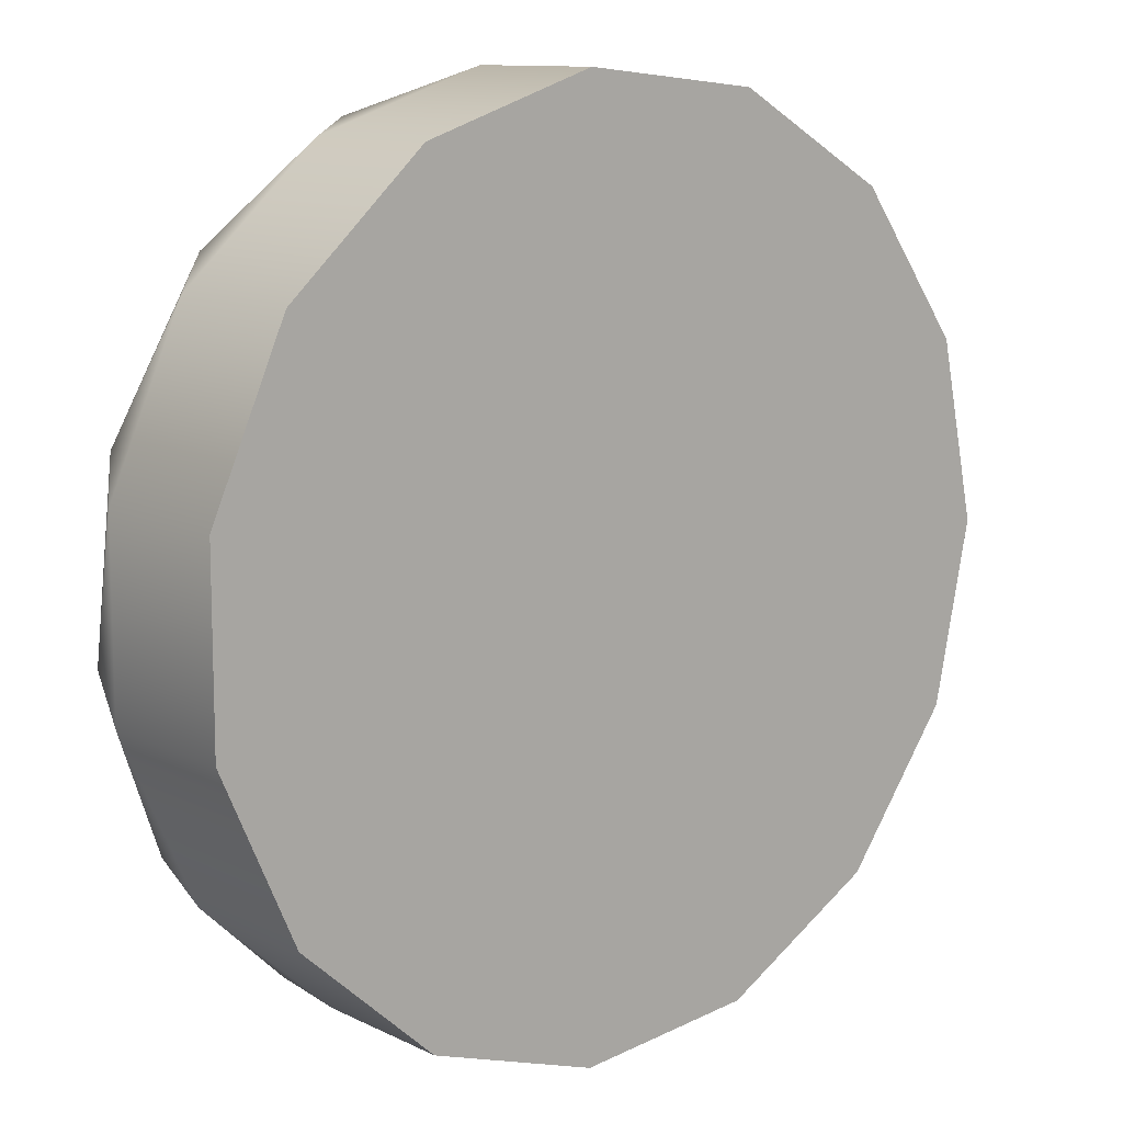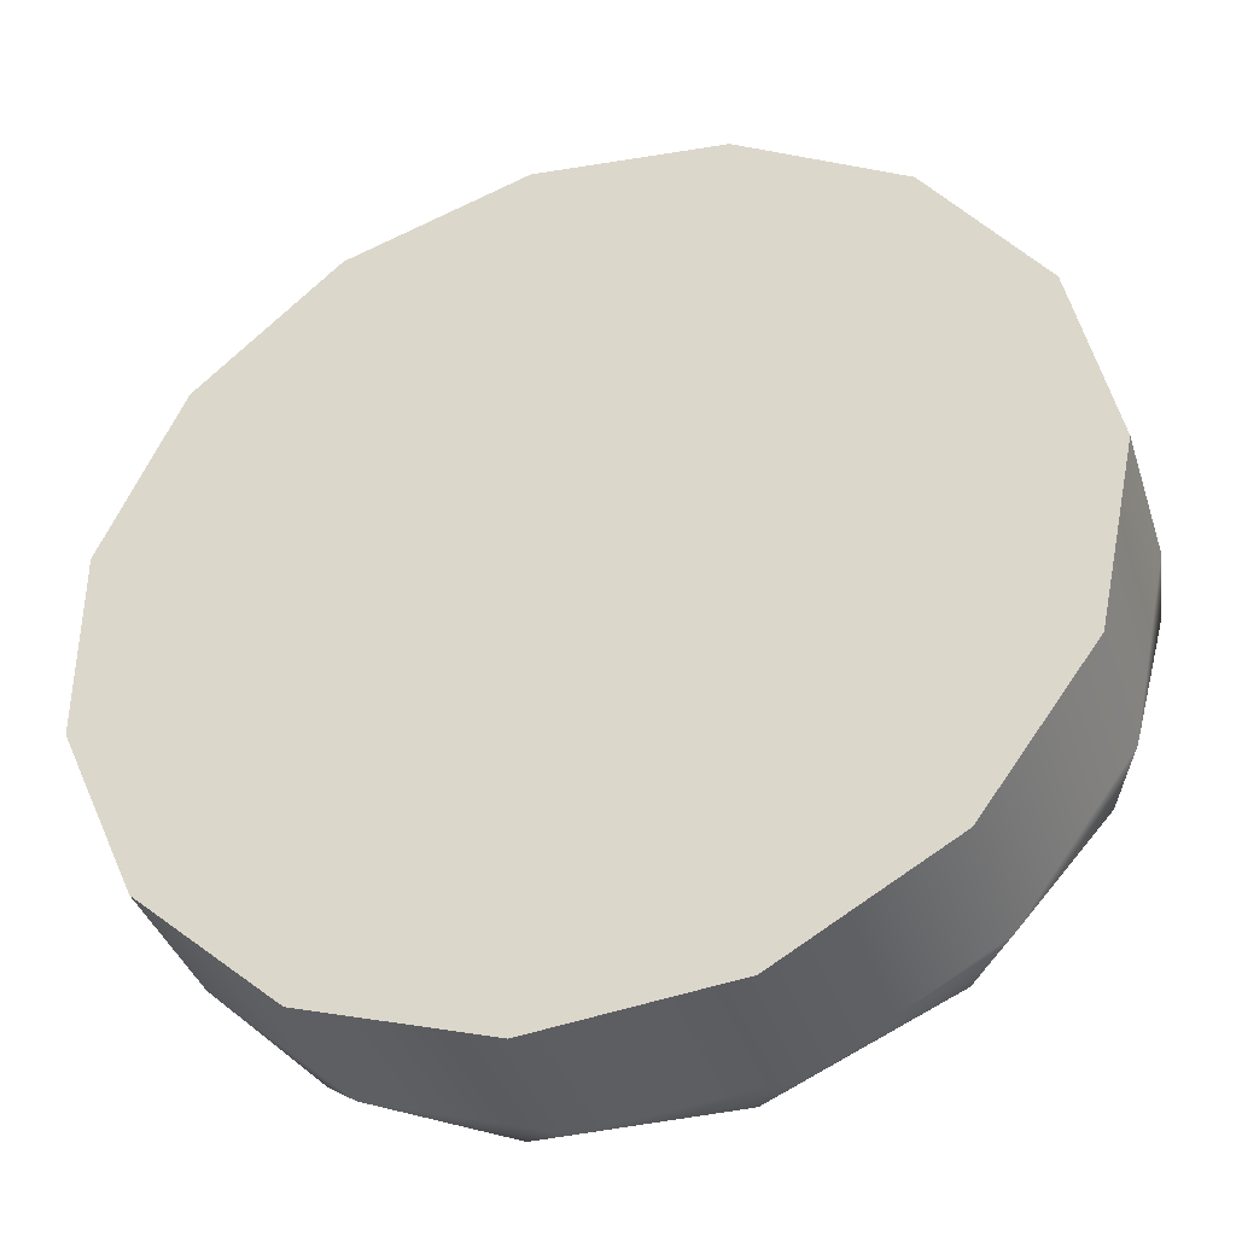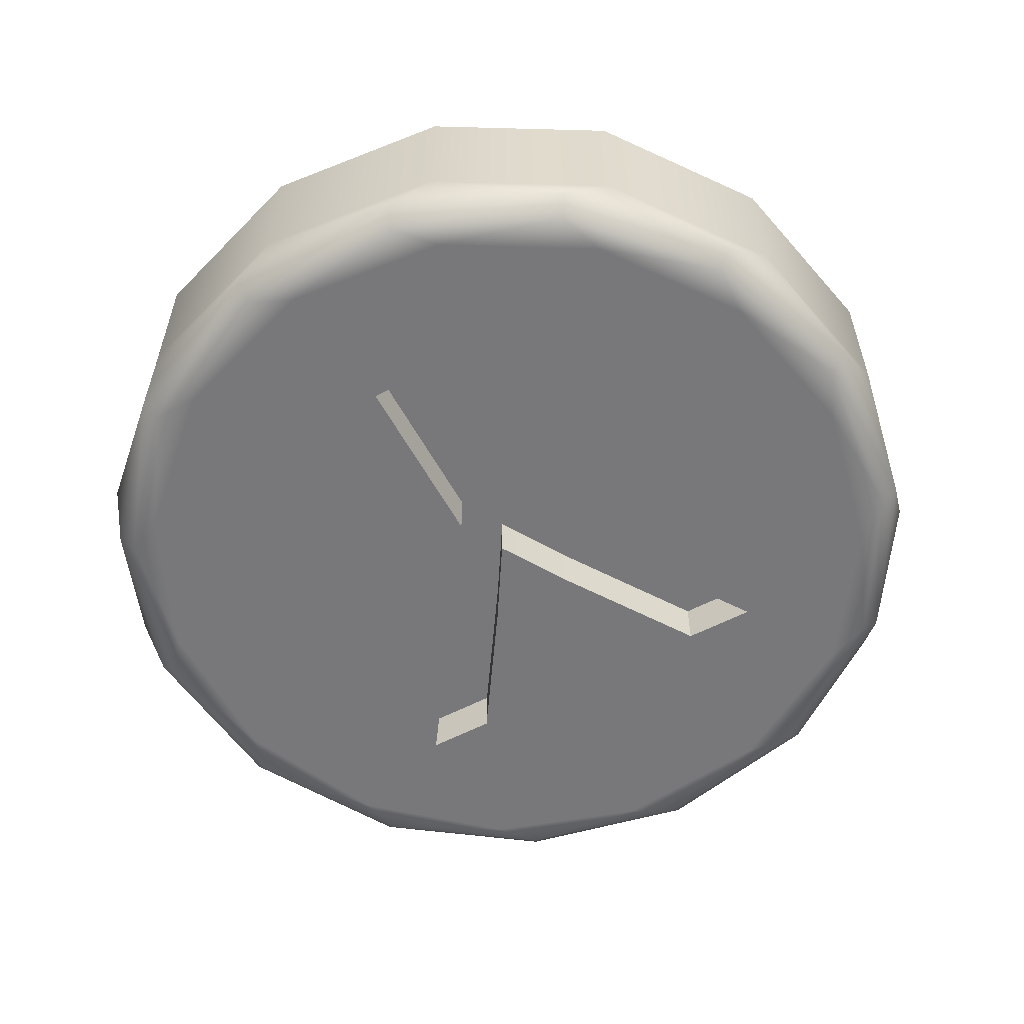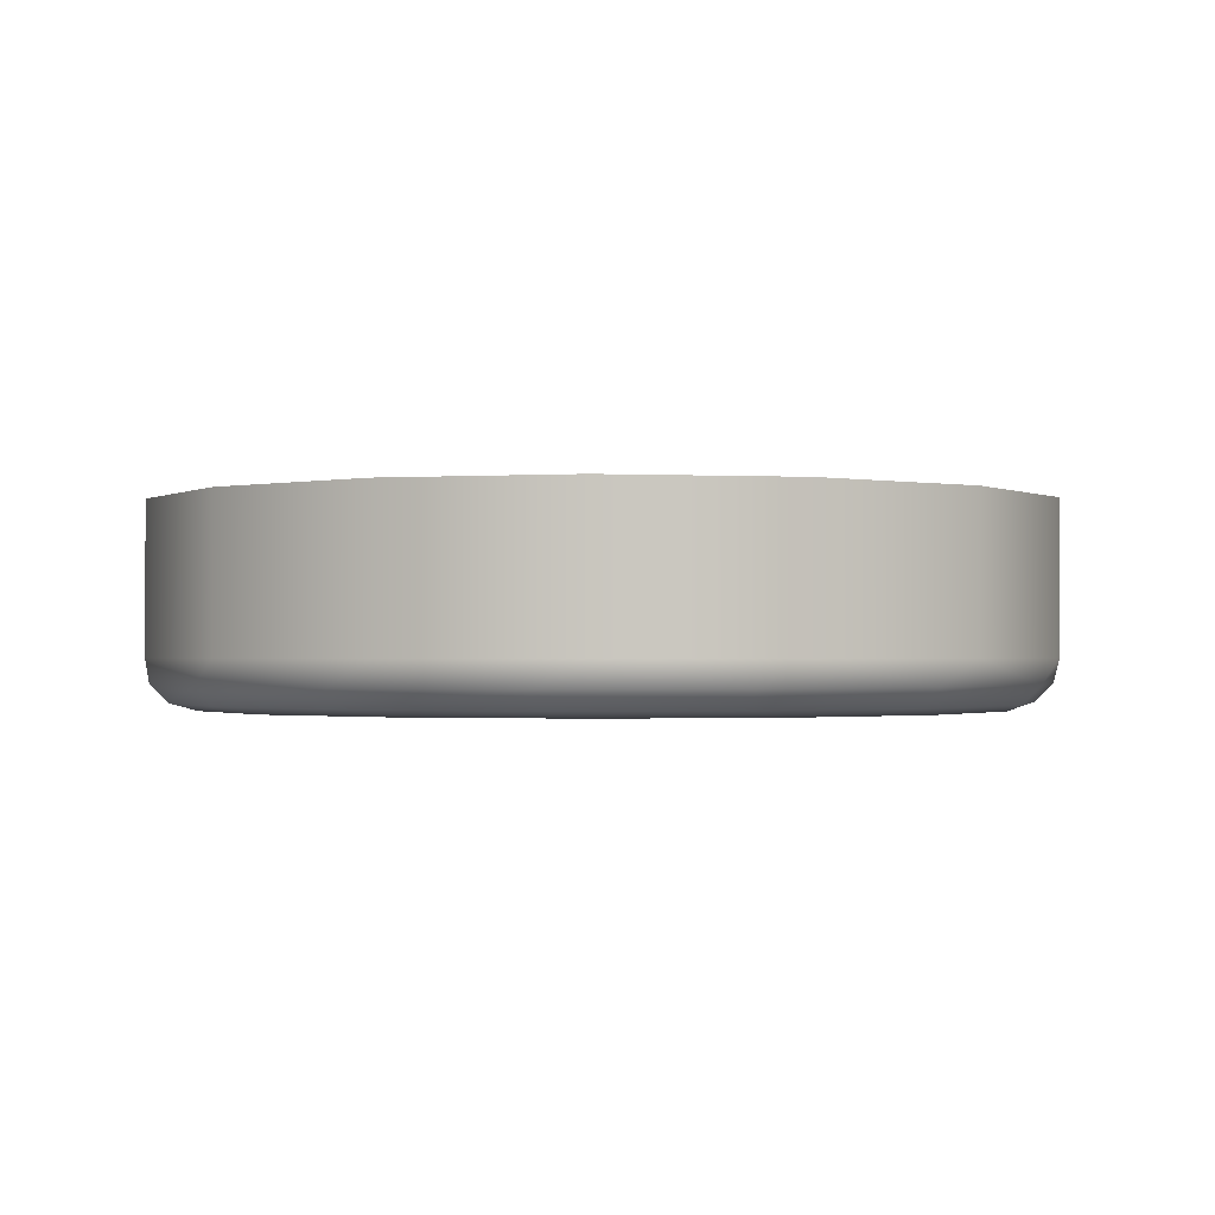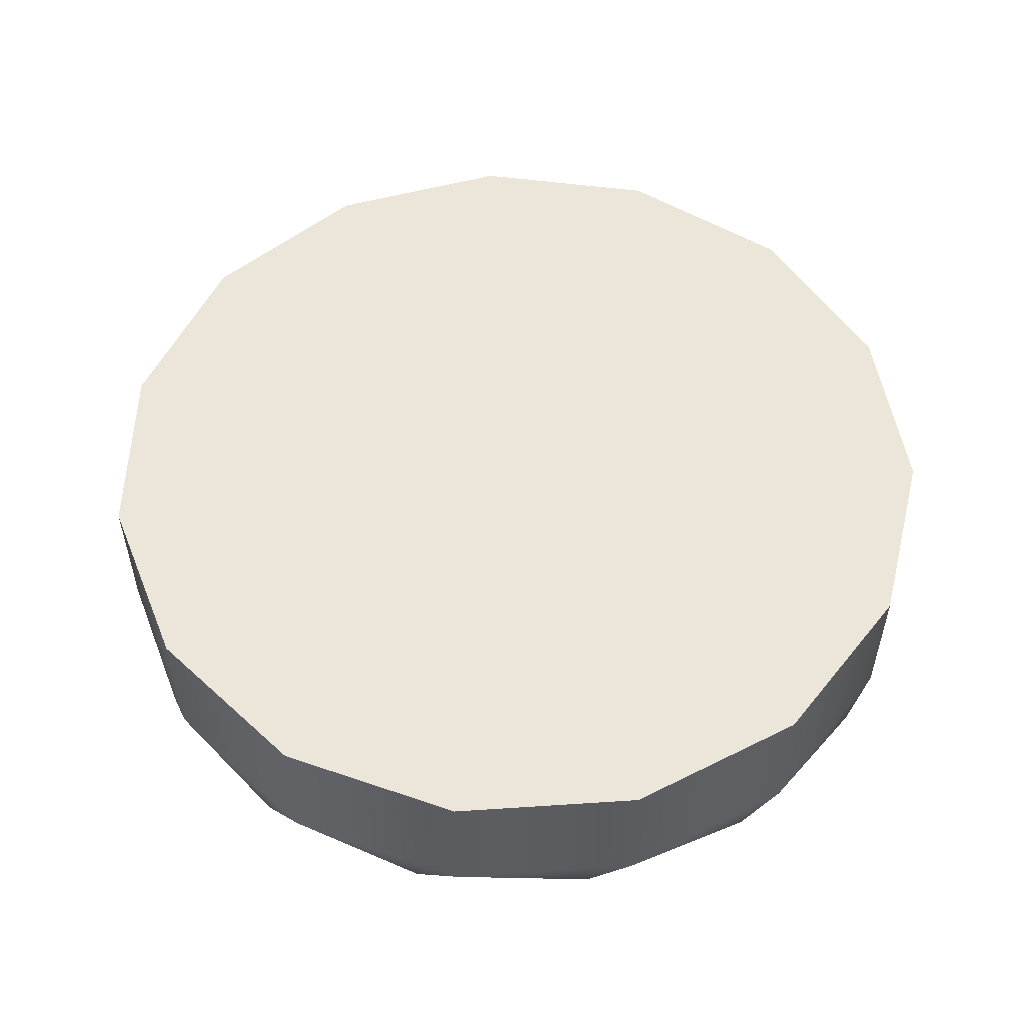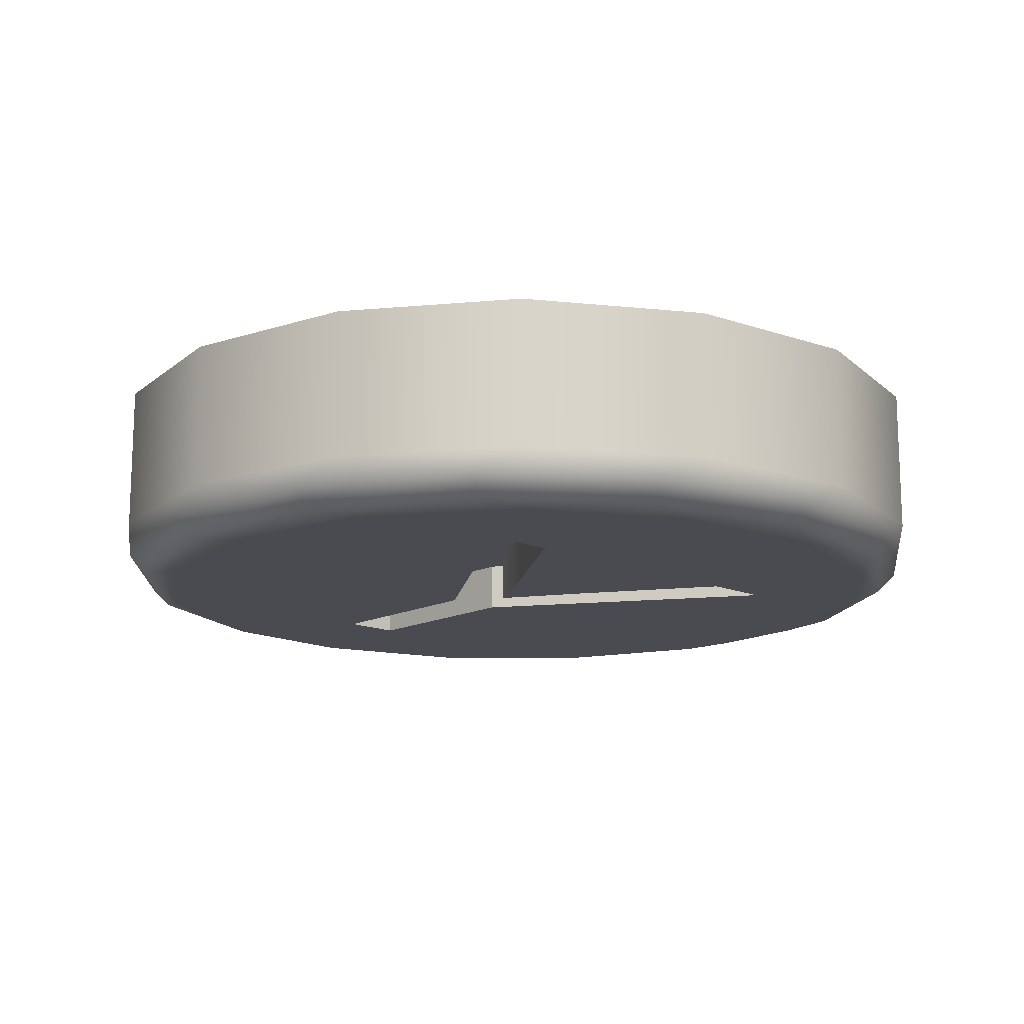
<metadata>
{"format":"obj","ext":"obj","renderer":"f3d","projection":"perspective","resolution":1024,"background":"white","views":[{"elev":11.2,"azim":139.5,"up":"+Z"},{"elev":-38.2,"azim":-162.7,"up":"+Z"},{"elev":-57.5,"azim":-151.6,"up":"+Y"},{"elev":-1.1,"azim":-136.5,"up":"+Y"},{"elev":54.4,"azim":-10.0,"up":"+Y"},{"elev":-14.6,"azim":-42.8,"up":"+Y"}]}
</metadata>
<code>
g Y
v 110 -12 29.06
v 111.8 -12 31.65
v 111.8 -11.5 31.65
v 110 -11.5 29.06
v 111.1 -12 31.65
v 111.1 -11.5 31.65
v 110.3 -12 30.33
v 110.3 -11.5 30.33
v 109.8 -12 29.53
v 109.8 -11.5 29.53
v 109.3 -12 30.3
v 109.3 -11.5 30.3
v 108.4 -12 31.65
v 108.4 -11.5 31.65
v 107.7 -12 31.65
v 107.7 -11.5 31.65
v 109.4 -12 29.06
v 109.4 -11.5 29.06
v 109.4 -12 27.15
v 109.4 -11.5 27.15
v 110 -12 27.15
v 110 -11.5 27.15
v 105.3 -11.5 29.72
v 105.7 -11.5 27.89
v 106.8 -11.5 26.38
v 108.4 -11.5 25.44
v 110.3 -11.5 25.25
v 112 -11.5 25.82
v 113.4 -11.5 27.08
v 114.2 -11.5 28.79
v 114.2 -11.5 30.66
v 113.4 -11.5 32.37
v 112 -11.5 33.62
v 110.3 -11.5 34.2
v 108.4 -11.5 34
v 106.8 -11.5 33.06
v 105.7 -11.5 31.55
v 105.8 -12 29.72
v 106.1 -12 31.35
v 107.1 -12 32.69
v 108.6 -12 33.52
v 110.2 -12 33.7
v 111.8 -12 33.18
v 113 -12 32.07
v 113.7 -12 30.55
v 113.7 -12 28.89
v 113 -12 27.37
v 111.8 -12 26.26
v 110.2 -12 25.74
v 108.6 -12 25.92
v 107.1 -12 26.75
v 106.1 -12 28.09
v 109.8 -11.75 34.15
v 109.8 -11.93 33.97
v 105.4 -11.75 29.26
v 105.6 -11.93 29.28
v 105.8 -11.93 31.03
v 105.6 -11.75 31.09
v 106 -11.75 27.5
v 106.1 -11.93 27.6
v 107.2 -11.75 26.13
v 107.3 -11.93 26.28
v 108.9 -11.75 25.38
v 108.9 -11.93 25.56
v 110.7 -11.75 25.38
v 110.7 -11.93 25.56
v 112.4 -11.75 26.13
v 112.3 -11.93 26.28
v 113.6 -11.75 27.5
v 113.5 -11.93 27.6
v 114.2 -11.75 29.26
v 114 -11.93 29.28
v 114 -11.75 31.09
v 113.8 -11.93 31.03
v 113.1 -11.75 32.69
v 113 -11.93 32.56
v 111.6 -11.75 33.77
v 111.5 -11.93 33.6
v 108 -11.75 33.77
v 108.1 -11.93 33.6
v 106.5 -11.75 32.69
v 106.6 -11.93 32.56
v 105.3 -10 29.72
v 105.7 -10 27.89
v 106.8 -10 26.38
v 108.4 -10 25.44
v 110.3 -10 25.25
v 112 -10 25.82
v 113.4 -10 27.08
v 114.2 -10 28.79
v 114.2 -10 30.66
v 113.4 -10 32.37
v 112 -10 33.62
v 110.3 -10 34.2
v 108.4 -10 34
v 106.8 -10 33.06
v 105.7 -10 31.55
f 1 2 4
f 4 2 3
f 2 5 3
f 3 5 6
f 5 7 6
f 6 7 8
f 7 9 8
f 8 9 10
f 9 11 10
f 10 11 12
f 11 13 12
f 12 13 14
f 13 15 14
f 14 15 16
f 15 17 16
f 16 17 18
f 17 19 18
f 18 19 20
f 19 21 20
f 20 21 22
f 21 1 22
f 22 1 4
f 20 22 18
f 18 22 4
f 18 4 10
f 10 4 8
f 8 4 3
f 8 3 6
f 10 12 18
f 18 12 16
f 16 12 14
f 24 55 23
f 23 55 58
f 23 58 37
f 37 58 81
f 37 81 36
f 36 81 79
f 36 79 35
f 35 79 53
f 35 53 34
f 34 53 77
f 34 77 33
f 33 77 75
f 33 75 32
f 32 75 73
f 32 73 31
f 31 73 71
f 31 71 30
f 30 71 69
f 30 69 29
f 29 69 67
f 29 67 28
f 28 67 65
f 28 65 27
f 27 65 63
f 27 63 26
f 26 63 61
f 26 61 25
f 25 61 59
f 25 59 24
f 24 59 55
f 39 57 38
f 38 57 56
f 38 56 52
f 52 56 60
f 52 60 51
f 51 60 62
f 51 62 50
f 50 62 64
f 50 64 49
f 49 64 66
f 49 66 48
f 48 66 68
f 48 68 47
f 47 68 70
f 47 70 46
f 46 70 72
f 46 72 45
f 45 72 74
f 45 74 44
f 44 74 76
f 44 76 43
f 43 76 78
f 43 78 42
f 42 78 54
f 42 54 41
f 41 54 80
f 41 80 40
f 40 80 82
f 40 82 39
f 39 82 57
f 53 54 77
f 77 54 78
f 77 78 75
f 75 78 76
f 75 76 73
f 73 76 74
f 73 74 71
f 71 74 72
f 71 72 69
f 69 72 70
f 69 70 67
f 67 70 68
f 67 68 65
f 65 68 66
f 65 66 63
f 63 66 64
f 63 64 61
f 61 64 62
f 61 62 59
f 59 62 60
f 59 60 55
f 55 60 56
f 55 56 58
f 58 56 57
f 58 57 81
f 81 57 82
f 81 82 79
f 79 82 80
f 79 80 53
f 53 80 54
f 84 24 83
f 83 24 23
f 83 23 97
f 97 23 37
f 97 37 96
f 96 37 36
f 96 36 95
f 95 36 35
f 95 35 94
f 94 35 34
f 94 34 93
f 93 34 33
f 93 33 92
f 92 33 32
f 92 32 91
f 91 32 31
f 91 31 90
f 90 31 30
f 90 30 89
f 89 30 29
f 89 29 88
f 88 29 28
f 88 28 87
f 87 28 27
f 87 27 86
f 86 27 26
f 86 26 85
f 85 26 25
f 85 25 84
f 84 25 24
f 1 45 2
f 2 45 44
f 2 44 43
f 21 47 1
f 1 47 46
f 1 46 45
f 19 49 21
f 21 49 48
f 21 48 47
f 17 51 19
f 19 51 50
f 19 50 49
f 15 38 17
f 17 38 52
f 17 52 51
f 13 41 15
f 15 41 40
f 15 40 39
f 11 7 13
f 13 7 5
f 13 5 42
f 42 5 43
f 43 5 2
f 11 9 7
f 42 41 13
f 39 38 15
f 83 97 84
f 84 97 85
f 85 97 96
f 85 96 86
f 86 96 95
f 86 95 87
f 87 95 94
f 87 94 88
f 88 94 93
f 88 93 89
f 89 93 92
f 89 92 90
f 90 92 91

</code>
